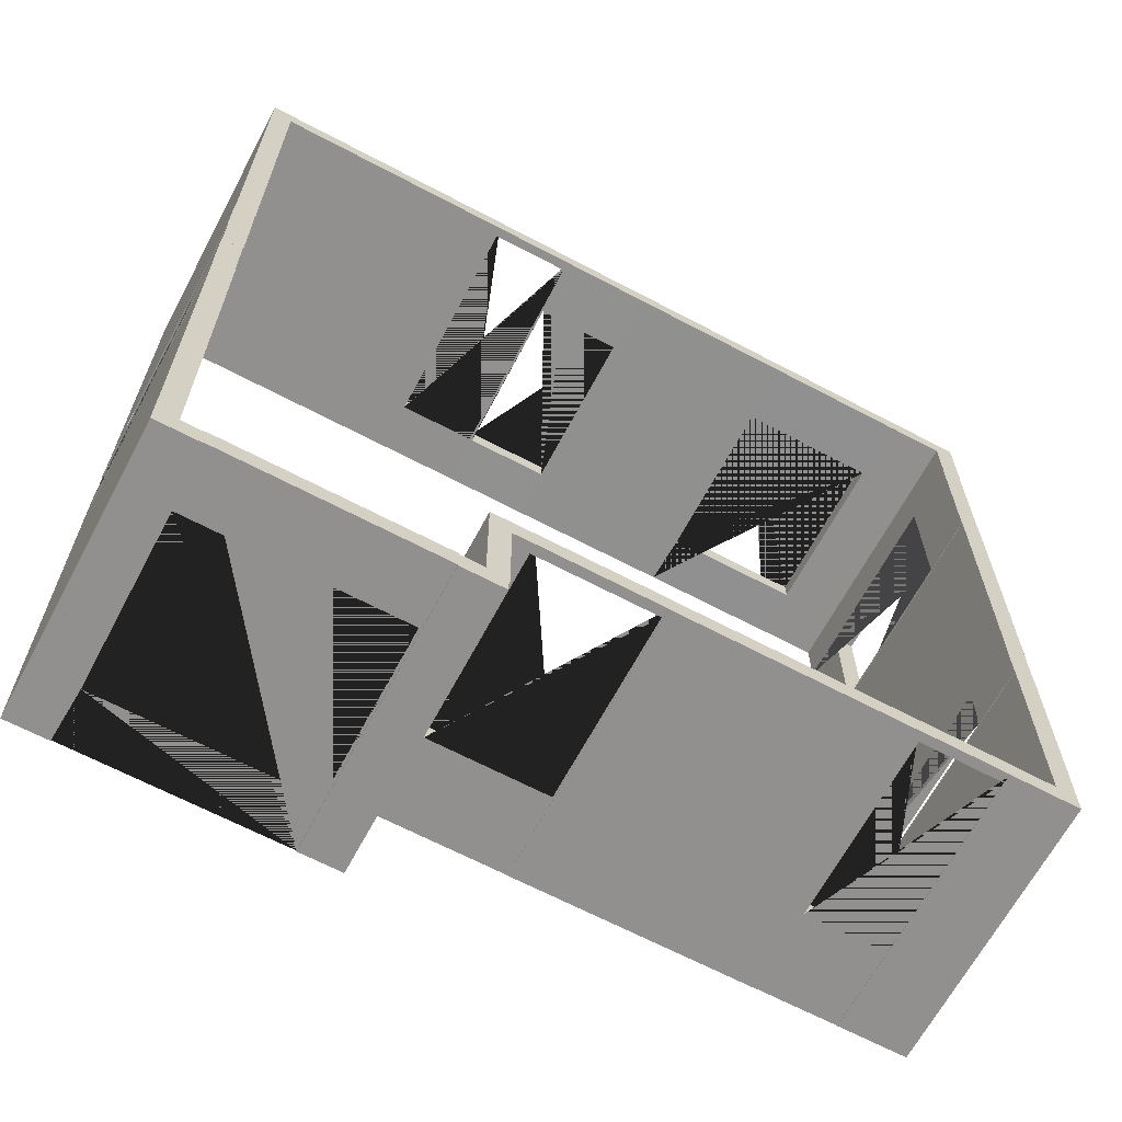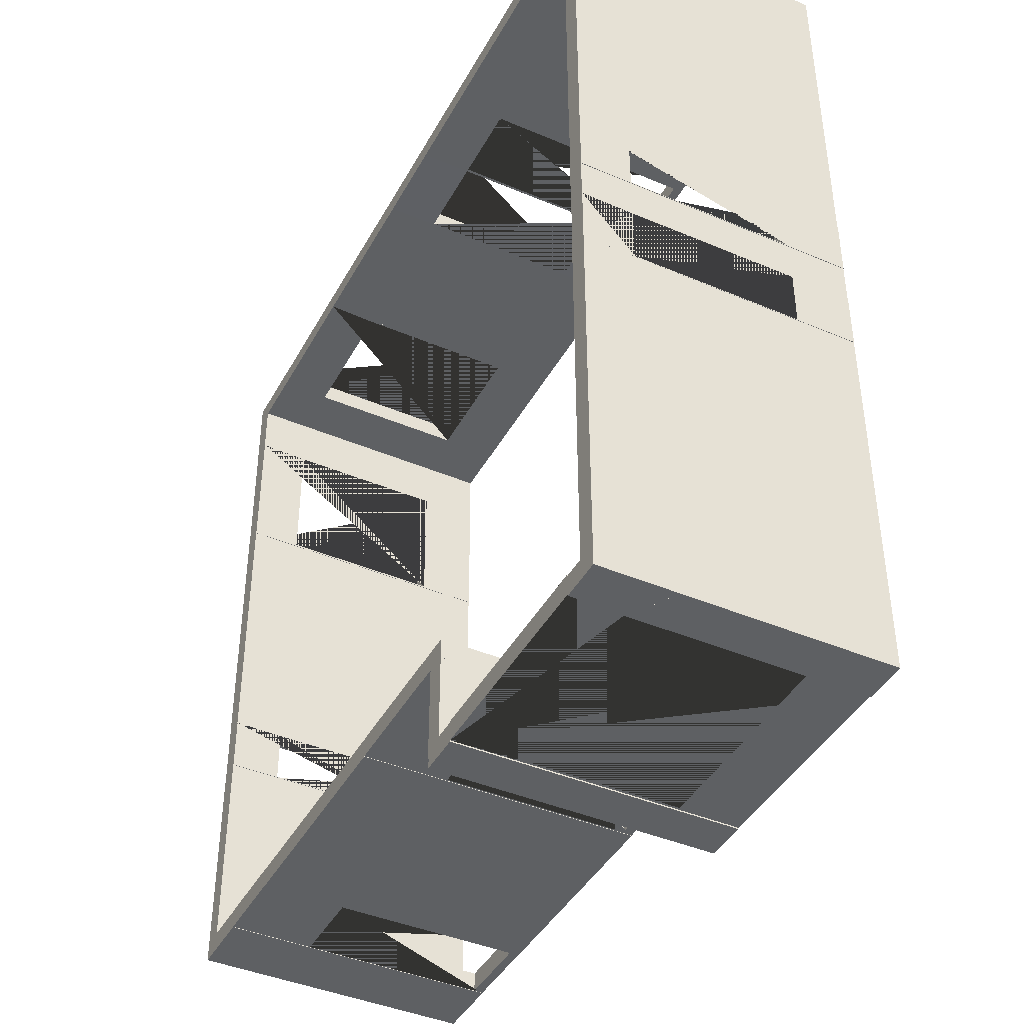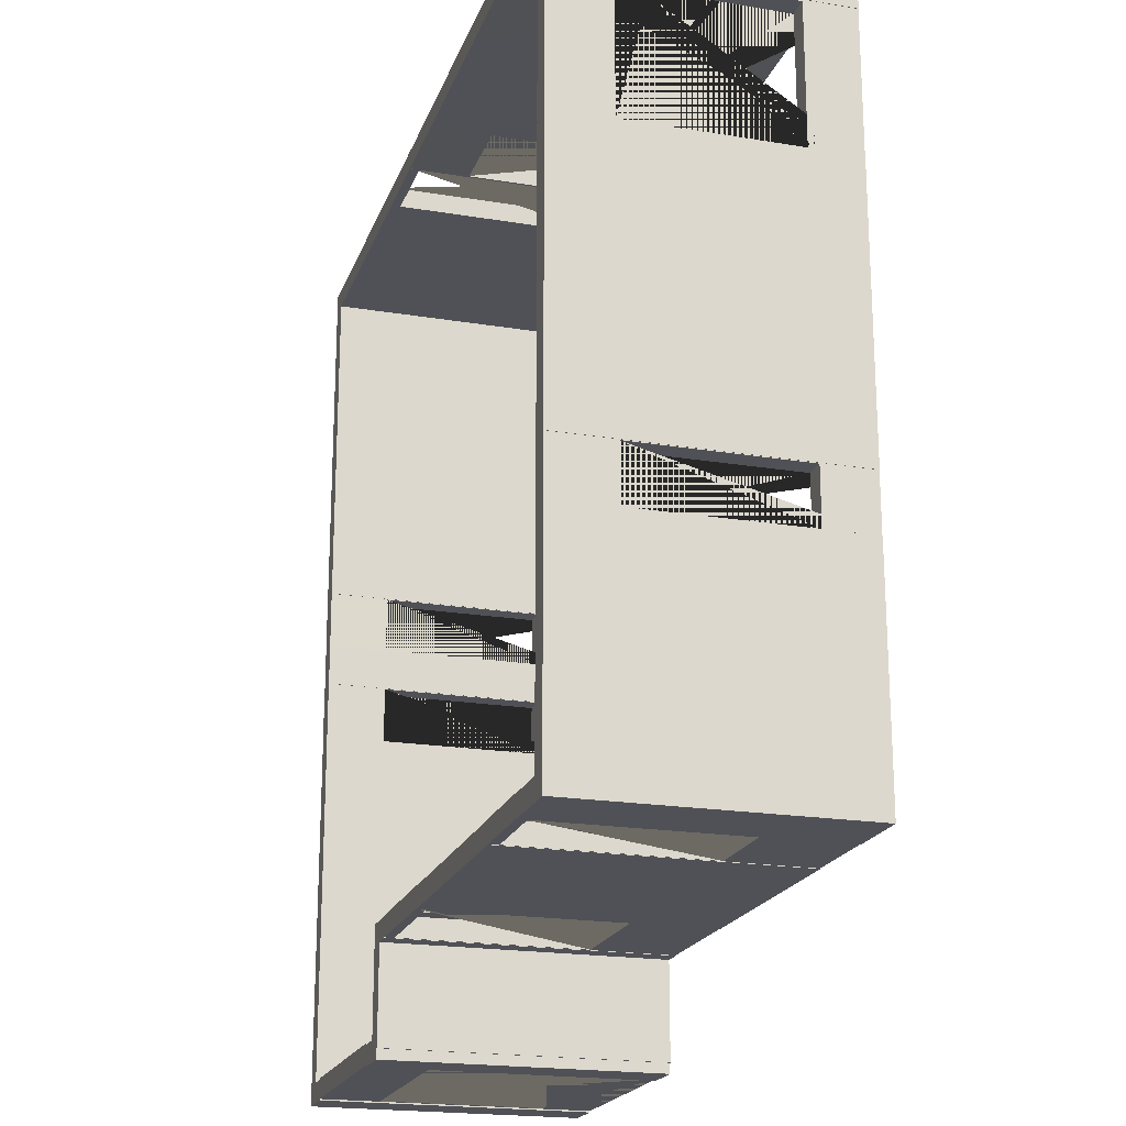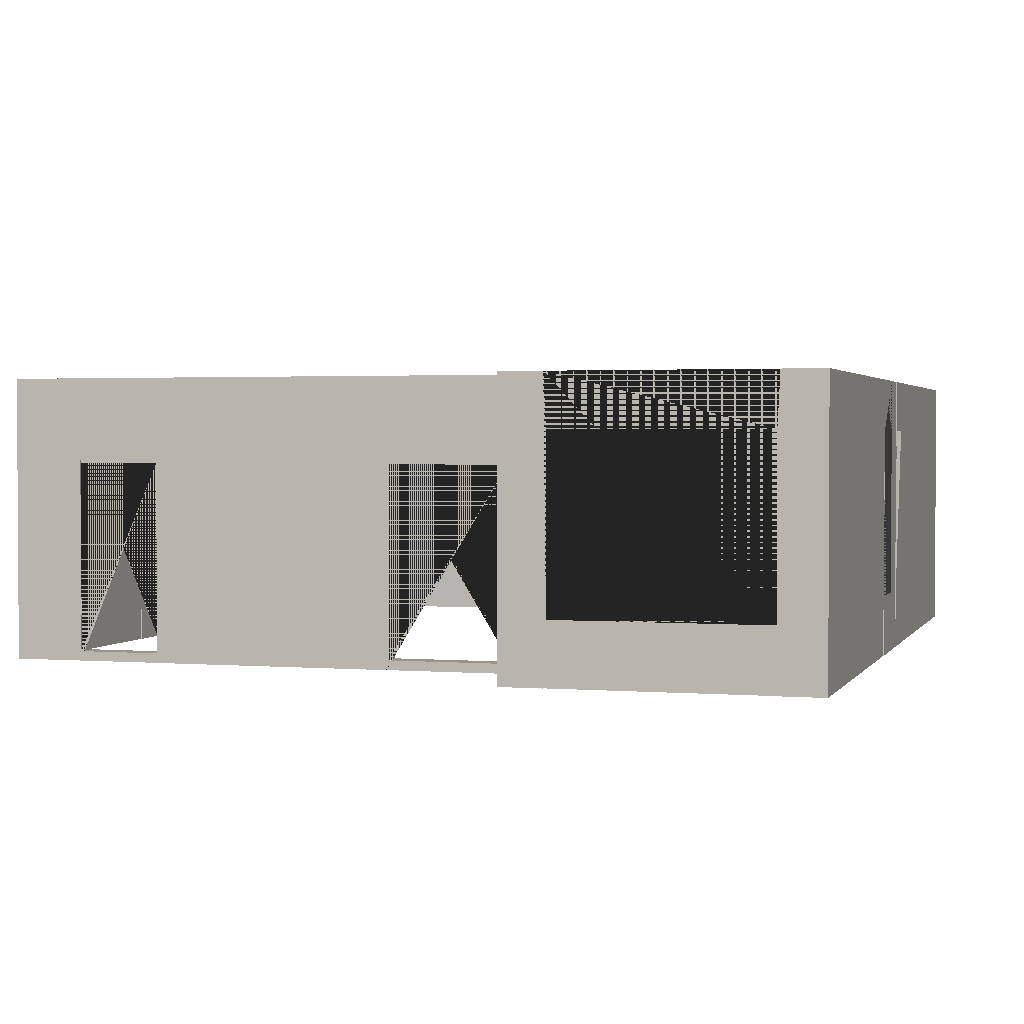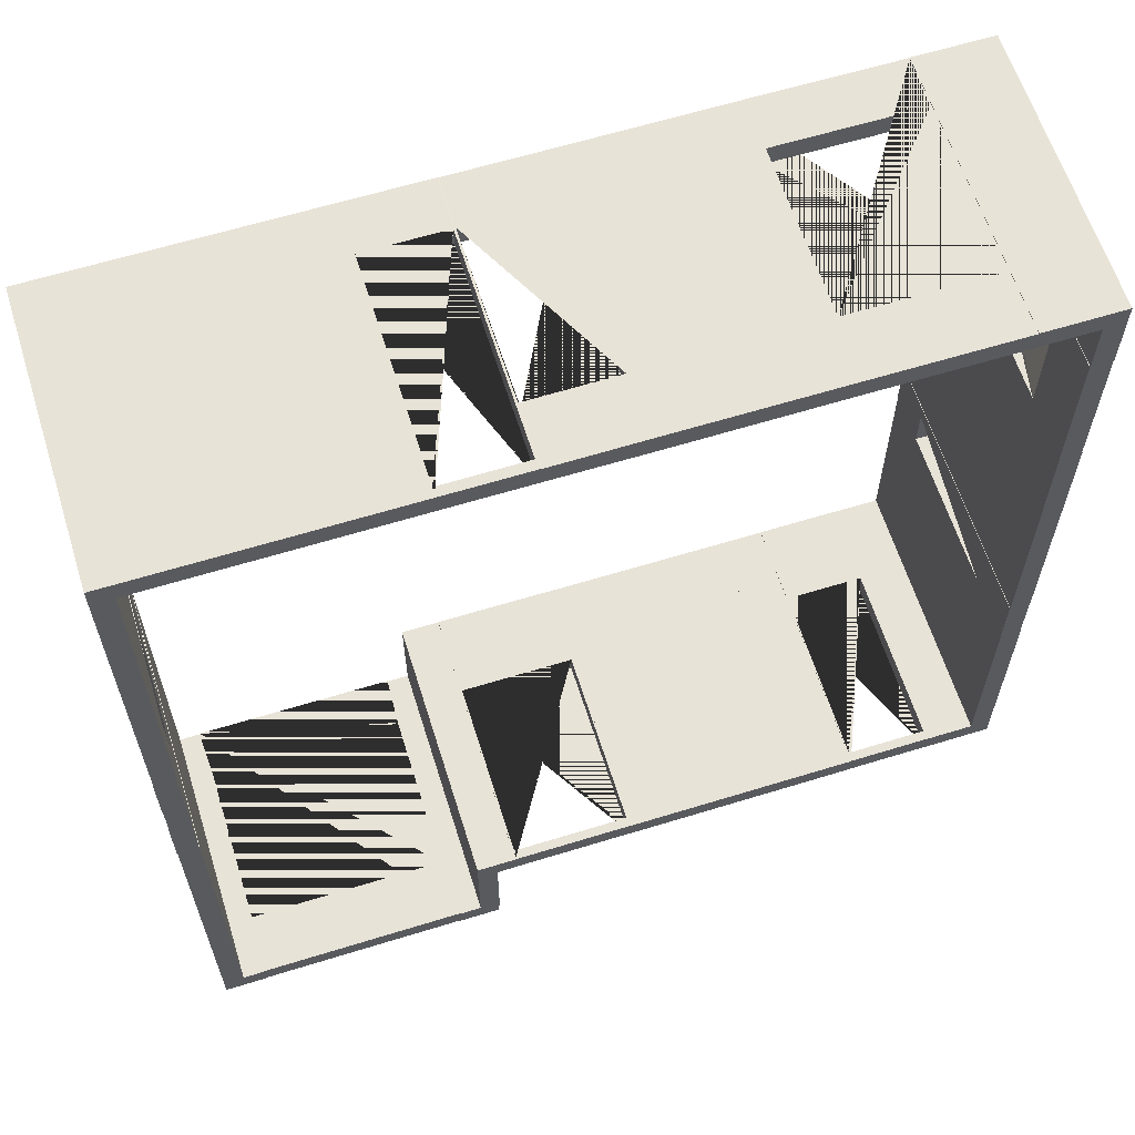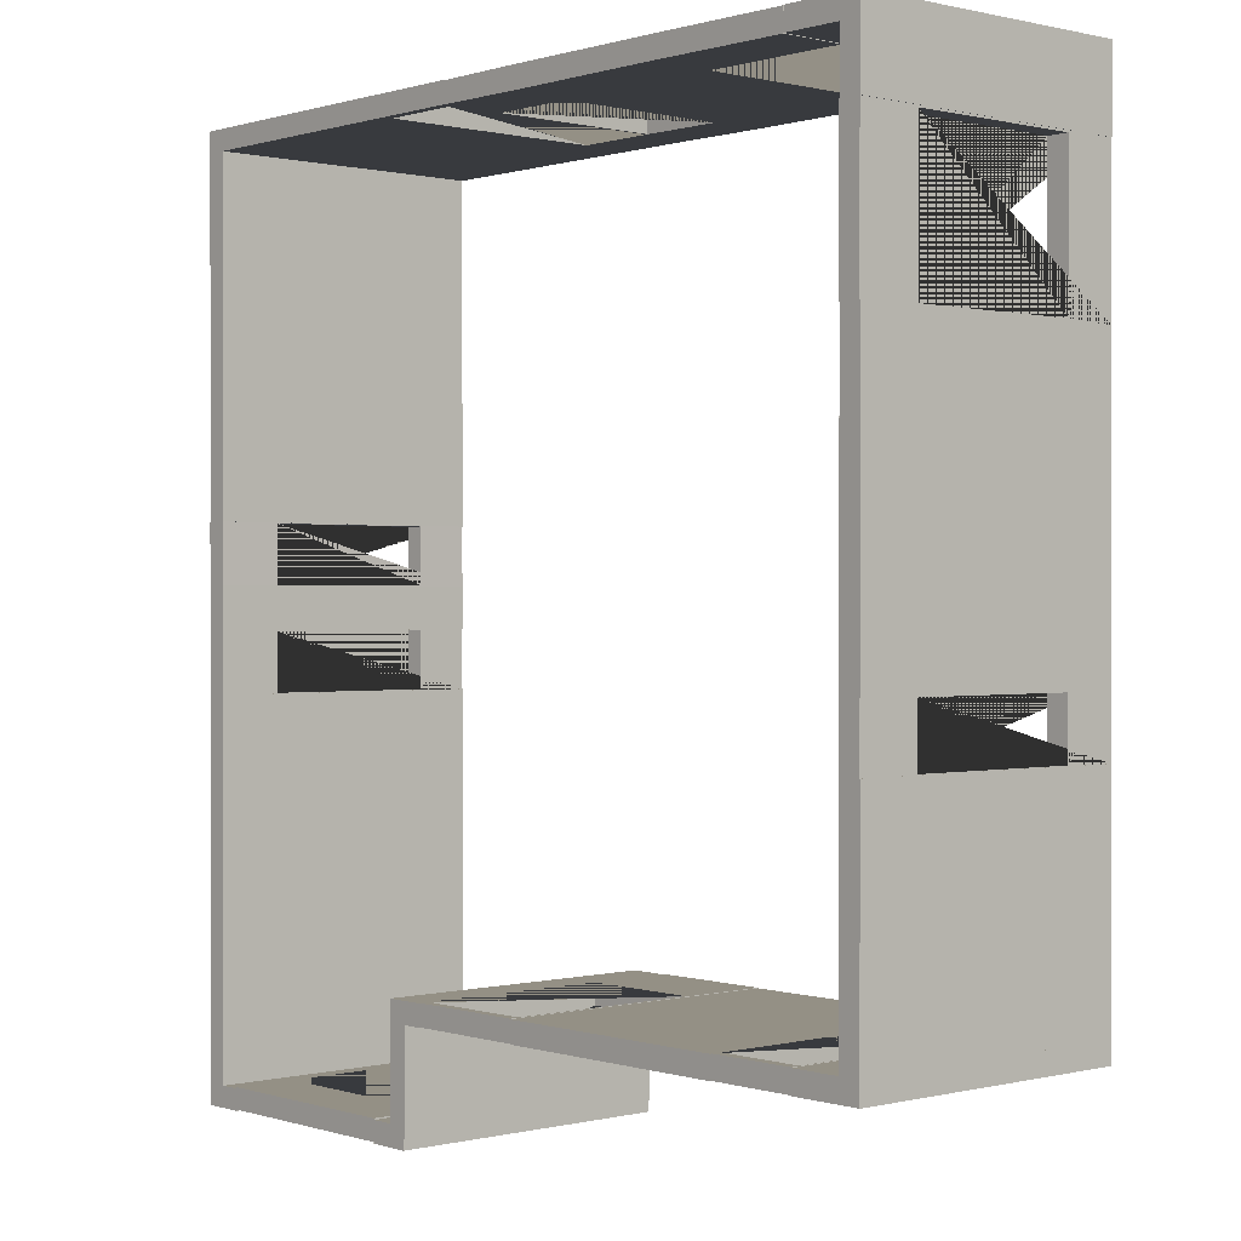
<metadata>
{"format":"obj","ext":"obj","renderer":"f3d","projection":"perspective","resolution":1024,"background":"white","views":[{"elev":-65.7,"azim":-28.0,"up":"+Z"},{"elev":-42.5,"azim":-116.9,"up":"+Z"},{"elev":-20.3,"azim":73.3,"up":"+Z"},{"elev":1.9,"azim":-163.5,"up":"+Y"},{"elev":62.3,"azim":-17.4,"up":"+Z"},{"elev":0.4,"azim":48.5,"up":"+Z"}]}
</metadata>
<code>
o Outline_Walls
v 8.037 0 -1.39
v 8.865 0 -1.39
v 8.865 0 -1.61
v 8.037 0 -1.61
v 8.037 3 -1.39
v 8.865 3 -1.39
v 8.865 3 -1.61
v 8.037 3 -1.61
v 4.68 0 -1.39
v 6.49 0 -1.39
v 6.49 0 -1.61
v 6.49 3 -1.61
v 6.49 3 -1.39
v 0 0 -1.39
v 2.85 0 -1.61
v 0 0 -1.61
v 0 3 -1.39
v 2.85 3 -1.61
v 0 3 -1.61
v 4.68 0 -9.665
v 6.74 0 -9.665
v 4.68 0 -9.885
v 4.68 3 -9.665
v 6.74 3 -9.665
v 6.74 3 -9.885
v 4.68 3 -9.885
v 2.945 0 -9.665
v 3.37 0 -9.665
v 3.37 0 -9.885
v 2.945 0 -9.885
v 2.945 3 -9.665
v 3.37 3 -9.665
v 3.37 3 -9.885
v 2.945 3 -9.885
v 8.12 0 -9.665
v 8.865 0 -9.665
v 8.865 0 -9.885
v 8.12 0 -9.885
v 8.12 3 -9.665
v 8.865 3 -9.665
v 8.865 3 -9.885
v 8.12 3 -9.885
v 7.23 0 -9.665
v 7.23 0 -9.885
v 6.74 0 -9.885
v 7.23 3 -9.665
v 7.23 3 -9.885
v 8.645 0 -1.51
v 8.865 0 -1.51
v 8.865 0 -2.2
v 8.645 0 -2.2
v 8.645 3 -1.51
v 8.865 3 -1.51
v 8.865 3 -2.2
v 8.645 3 -2.2
v 8.645 0 -3.75
v 8.865 0 -3.75
v 8.645 3 -3.75
v 8.865 3 -3.75
v 8.865 3 -6.16
v 8.645 3 -6.16
v 8.645 0 -6.16
v 8.865 0 -6.16
v 8.865 0 -6.77
v 8.645 0 -6.77
v 8.865 3 -6.77
v 8.645 3 -6.77
v 8.645 0 -7.38
v 8.865 0 -7.38
v 8.865 0 -9.75
v 8.645 0 -9.75
v 8.645 3 -7.38
v 8.865 3 -7.38
v 8.865 3 -9.75
v 8.645 3 -9.75
v 0 0 -1.5
v 0.22 0 -1.5
v 0.22 0 -5.25
v 0 0 -5.25
v 0 3 -1.5
v 0.22 3 -1.5
v 0.22 3 -5.25
v 0 3 -5.25
v 0.22 0 -5.88
v 0.22 0 -6.33
v 0 3 -5.88
v 0.22 3 -5.88
v 0.22 3 -6.33
v 0 0 -5.88
v 0 0 -6.33
v 0 3 -6.33
v 0 0 -6.96
v 0.22 0 -6.96
v 0.22 0 -11.03
v 0 0 -11.03
v 0.22 3 -6.96
v 0.22 3 -11.03
v 0 3 -11.03
v 2.699 0 -10.81
v 3.15 0 -10.81
v 3.15 0 -11.03
v 2.699 0 -11.03
v 2.699 3 -10.81
v 3.15 3 -10.81
v 3.15 3 -11.03
v 2.699 3 -11.03
v 0.1 0 -10.81
v 0.45 0 -10.81
v 0.45 0 -11.03
v 0.1 0 -11.03
v 0.1 3 -10.81
v 0.45 3 -10.81
v 0.45 3 -11.03
v 0.1 3 -11.03
v 2.945 0 -9.77
v 3.165 0 -9.77
v 3.165 0 -10.92
v 2.945 0 -10.92
v 2.945 3 -9.77
v 3.165 3 -9.77
v 3.165 3 -10.92
v 2.945 3 -10.92
v 8.64 0 -2.2
v 8.86 0 -2.2
v 8.86 0 -3.75
v 8.64 0 -3.75
v 8.64 3 -2.2
v 8.86 3 -2.2
v 8.86 3 -3.75
v 8.64 3 -3.75
v 8.64 0 -6.77
v 8.86 0 -6.77
v 8.86 0 -7.38
v 8.64 0 -7.38
v 8.64 3 -6.77
v 8.86 3 -6.77
v 8.86 3 -7.38
v 8.64 3 -7.38
v 7.23 0 -9.66
v 8.13 0 -9.66
v 8.13 0 -9.88
v 7.23 0 -9.88
v 7.23 3 -9.66
v 8.13 3 -9.66
v 8.13 3 -9.88
v 7.23 3 -9.88
v 3.37 0 -9.66
v 4.68 0 -9.66
v 4.68 0 -9.88
v 3.37 0 -9.88
v 3.37 3 -9.66
v 4.68 3 -9.66
v 4.68 3 -9.88
v 3.37 3 -9.88
v 0.45 0 -10.79
v 2.7 0 -10.79
v 2.7 0 -11.02
v 0.45 0 -11.02
v 0.45 3 -10.79
v 2.7 3 -10.79
v 2.7 3 -11.02
v 0.45 3 -11.02
v -0.005 0 -6.33
v 0.215 0 -6.33
v 0.215 0 -6.96
v -0.005 0 -6.96
v -0.005 3 -6.33
v 0.215 3 -6.33
v 0.215 3 -6.96
v -0.005 3 -6.96
v -0.005 0 -5.25
v 0.215 0 -5.25
v -0.005 0 -5.88
v 0.215 3 -5.25
v -0.005 3 -5.88
v 2.85 0 -1.39
v 2.85 3 -1.39
v 3.73 3 -1.39
v 3.73 0 -1.39
v 3.75 0 -1.61
v 3.73 0 -1.61
v 3.75 3 -1.61
v 3.73 3 -1.61
v 3.75 0 -1.395
v 4.68 0 -1.615
v 3.75 3 -1.395
v 4.68 3 -1.395
v 4.68 3 -1.615
v 8.04 0 -1.395
v 8.04 0 -1.615
v 8.04 3 -1.395
v 8.04 3 -1.615
v 8.021 0.65 -1.395
v 8.021 2.45 -1.395
v 6.509 0.65 -1.39
v 6.509 2.45 -1.39
v 6.509 0.65 -1.61
v 6.509 2.45 -1.61
v 8.021 0.65 -1.615
v 8.021 2.45 -1.615
v 3.742 0.65 -1.393
v 3.75 2.45 -1.395
v 3.75 0.65 -1.395
v 3.742 2.45 -1.393
v 3.75 0.65 -1.61
v 3.75 2.45 -1.61
v 3.742 0.65 -1.61
v 3.742 2.45 -1.61
v 4.668 0.65 -1.391
v 4.668 2.45 -1.394
v 4.668 0.65 -1.615
v 4.668 2.45 -1.615
v 3.719 0.1 -1.39
v 3.719 2.45 -1.39
v 2.861 0.1 -1.39
v 2.861 2.45 -1.39
v 2.861 0.1 -1.61
v 2.861 2.45 -1.61
v 3.719 2.45 -1.61
v 3.719 0.1 -1.61
v 4.664 0.1 -9.66
v 4.664 2.1 -9.66
v 3.386 0.1 -9.66
v 3.386 2.1 -9.66
v 3.386 0.1 -9.88
v 3.386 2.1 -9.88
v 4.664 2.1 -9.88
v 4.664 0.1 -9.88
v 8.119 0.1 -9.66
v 8.119 2.1 -9.66
v 7.241 0.1 -9.66
v 7.241 2.1 -9.66
v 7.241 0.1 -9.88
v 7.241 2.1 -9.88
v 8.119 2.1 -9.88
v 8.119 0.1 -9.88
v 8.86 2.45 -3.731
v 8.86 0.65 -3.731
v 8.86 0.65 -2.219
v 8.86 2.45 -2.219
v 8.64 0.65 -2.219
v 8.64 2.45 -2.219
v 8.64 0.65 -3.731
v 8.64 2.45 -3.731
v 8.86 2.45 -7.372
v 8.86 0.65 -7.372
v 8.86 0.65 -6.778
v 8.86 2.45 -6.778
v 8.64 0.65 -6.778
v 8.64 2.45 -6.778
v 8.64 0.65 -7.372
v 8.64 2.45 -7.372
v 0.2199 0.65 -5.872
v 0.2199 2.45 -5.872
v 0.2151 0.65 -5.258
v 0.2151 2.45 -5.258
v -0.003917 0.65 -5.258
v -0.000917 2.45 -5.258
v -0.004938 0.65 -5.872
v -0.004938 2.45 -5.872
v 0.215 2.45 -6.952
v 0.215 0.65 -6.952
v 0.215 0.65 -6.338
v 0.215 2.45 -6.338
v -0.005 0.65 -6.338
v -0.005 2.45 -6.338
v -0.005 0.65 -6.952
v -0.005 2.45 -6.952
v 2.672 0.65 -10.79
v 2.672 2.45 -10.79
v 0.4781 0.65 -10.79
v 0.4781 2.45 -10.79
v 0.4781 0.65 -11.02
v 0.4781 2.45 -11.02
v 2.672 0.65 -11.02
v 2.672 2.45 -11.02
f 1 4 3 2
f 5 6 7 8
f 1 2 6 5
f 2 3 7 6
f 3 4 8 7
f 4 1 5 8
f 9 185 11 10
f 187 13 12 188
f 9 10 13 187
f 10 11 12 13
f 11 185 188 12
f 185 9 187 188
f 14 16 15 176
f 17 177 18 19
f 14 176 177 17
f 176 15 18 177
f 15 16 19 18
f 16 14 17 19
f 20 22 45 21
f 23 24 25 26
f 20 21 24 23
f 21 45 25 24
f 45 22 26 25
f 22 20 23 26
f 27 30 29 28
f 31 32 33 34
f 27 28 32 31
f 28 29 33 32
f 29 30 34 33
f 30 27 31 34
f 35 38 37 36
f 39 40 41 42
f 35 36 40 39
f 36 37 41 40
f 37 38 42 41
f 38 35 39 42
f 21 45 44 43
f 24 46 47 25
f 21 43 46 24
f 43 44 47 46
f 44 45 25 47
f 48 51 50 49
f 52 53 54 55
f 48 49 53 52
f 49 50 54 53
f 50 51 55 54
f 51 48 52 55
f 56 62 63 57
f 58 59 60 61
f 56 57 59 58
f 57 63 60 59
f 63 62 61 60
f 62 56 58 61
f 62 65 64 63
f 61 60 66 67
f 63 64 66 60
f 64 65 67 66
f 65 62 61 67
f 68 71 70 69
f 72 73 74 75
f 68 69 73 72
f 69 70 74 73
f 70 71 75 74
f 71 68 72 75
f 76 79 78 77
f 80 81 82 83
f 76 77 81 80
f 77 78 82 81
f 78 79 83 82
f 79 76 80 83
f 89 90 85 84
f 86 87 88 91
f 89 84 87 86
f 84 85 88 87
f 85 90 91 88
f 90 89 86 91
f 92 95 94 93
f 170 96 97 98
f 92 93 96 170
f 93 94 97 96
f 94 95 98 97
f 95 92 170 98
f 99 102 101 100
f 103 104 105 106
f 99 100 104 103
f 100 101 105 104
f 101 102 106 105
f 102 99 103 106
f 107 110 109 108
f 111 112 113 114
f 107 108 112 111
f 108 109 113 112
f 109 110 114 113
f 110 107 111 114
f 115 118 117 116
f 119 120 121 122
f 115 116 120 119
f 116 117 121 120
f 117 118 122 121
f 118 115 119 122
f 123 126 125 124
f 127 128 129 130
f 123 124 128 127
f 239 240 128 124 125 129 237 238
f 237 129 128 240
f 125 126 130 129
f 242 127 130 244
f 243 244 130 126 123 127 242 241
f 131 134 133 132
f 135 136 137 138
f 131 132 136 135
f 247 248 136 132 133 137 245 246
f 245 137 136 248
f 133 134 138 137
f 250 135 138 252
f 251 252 138 134 131 135 250 249
f 139 142 141 140
f 143 144 145 146
f 230 229 140 144 143 139 231 232
f 231 139 140 229
f 140 141 145 144
f 234 233 142 146 145 141 236 235
f 141 142 233 236
f 142 139 143 146
f 147 150 149 148
f 151 152 153 154
f 222 221 148 152 151 147 223 224
f 223 147 148 221
f 148 149 153 152
f 226 225 150 154 153 149 228 227
f 149 150 225 228
f 150 147 151 154
f 155 158 157 156
f 159 160 161 162
f 270 160 159 272
f 159 155 156 160 270 269 271 272
f 156 157 161 160
f 274 162 161 276
f 161 157 158 162 274 273 275 276
f 158 155 159 162
f 163 166 165 164
f 167 168 169 170
f 163 164 168 167
f 263 264 168 164 165 169 261 262
f 261 169 168 264
f 165 166 170 169
f 266 167 170 268
f 268 170 166 163 167 266 265 267
f 171 173 84 172
f 83 174 87 175
f 171 172 174 83
f 255 256 174 172 84 87 254 253
f 254 87 174 256
f 84 173 175 87
f 258 83 175 260
f 259 260 175 173 171 83 258 257
f 176 15 181 179
f 177 178 183 18
f 214 213 179 178 177 176 215 216
f 215 176 179 213
f 179 181 183 178
f 218 217 15 18 183 181 220 219
f 181 15 217 220
f 179 181 180 184
f 178 186 182 183
f 204 202 186 178 179 184 203 201
f 203 184 180 205
f 206 182 186 202
f 207 205 180 181 183 182 206 208
f 184 180 185 9
f 186 187 188 182
f 209 203 184 9 187 186 202 210
f 212 206 182 188 185 180 205 211
f 10 11 190 189
f 13 191 192 12
f 194 191 13 196
f 195 196 13 10 189 191 194 193
f 189 190 192 191
f 198 12 192 200
f 199 200 192 190 11 12 198 197
f 196 195 197 198
f 199 193 194 200
f 197 195 193 199
f 194 196 198 200
f 204 201 207 208
f 211 209 210 212
f 207 201 203 205
f 205 203 209 211
f 202 204 208 206
f 210 202 206 212
f 216 215 217 218
f 220 213 214 219
f 217 215 213 220
f 214 216 218 219
f 224 223 225 226
f 228 221 222 227
f 225 223 221 228
f 222 224 226 227
f 232 231 233 234
f 236 229 230 235
f 233 231 229 236
f 230 232 234 235
f 243 238 237 244
f 242 240 239 241
f 239 238 243 241
f 240 242 244 237
f 251 246 245 252
f 250 248 247 249
f 247 246 251 249
f 248 250 252 245
f 259 253 254 260
f 258 256 255 257
f 255 253 259 257
f 256 258 260 254
f 267 262 261 268
f 266 264 263 265
f 263 262 267 265
f 264 266 268 261
f 272 271 273 274
f 275 269 270 276
f 273 271 269 275
f 270 272 274 276

</code>
